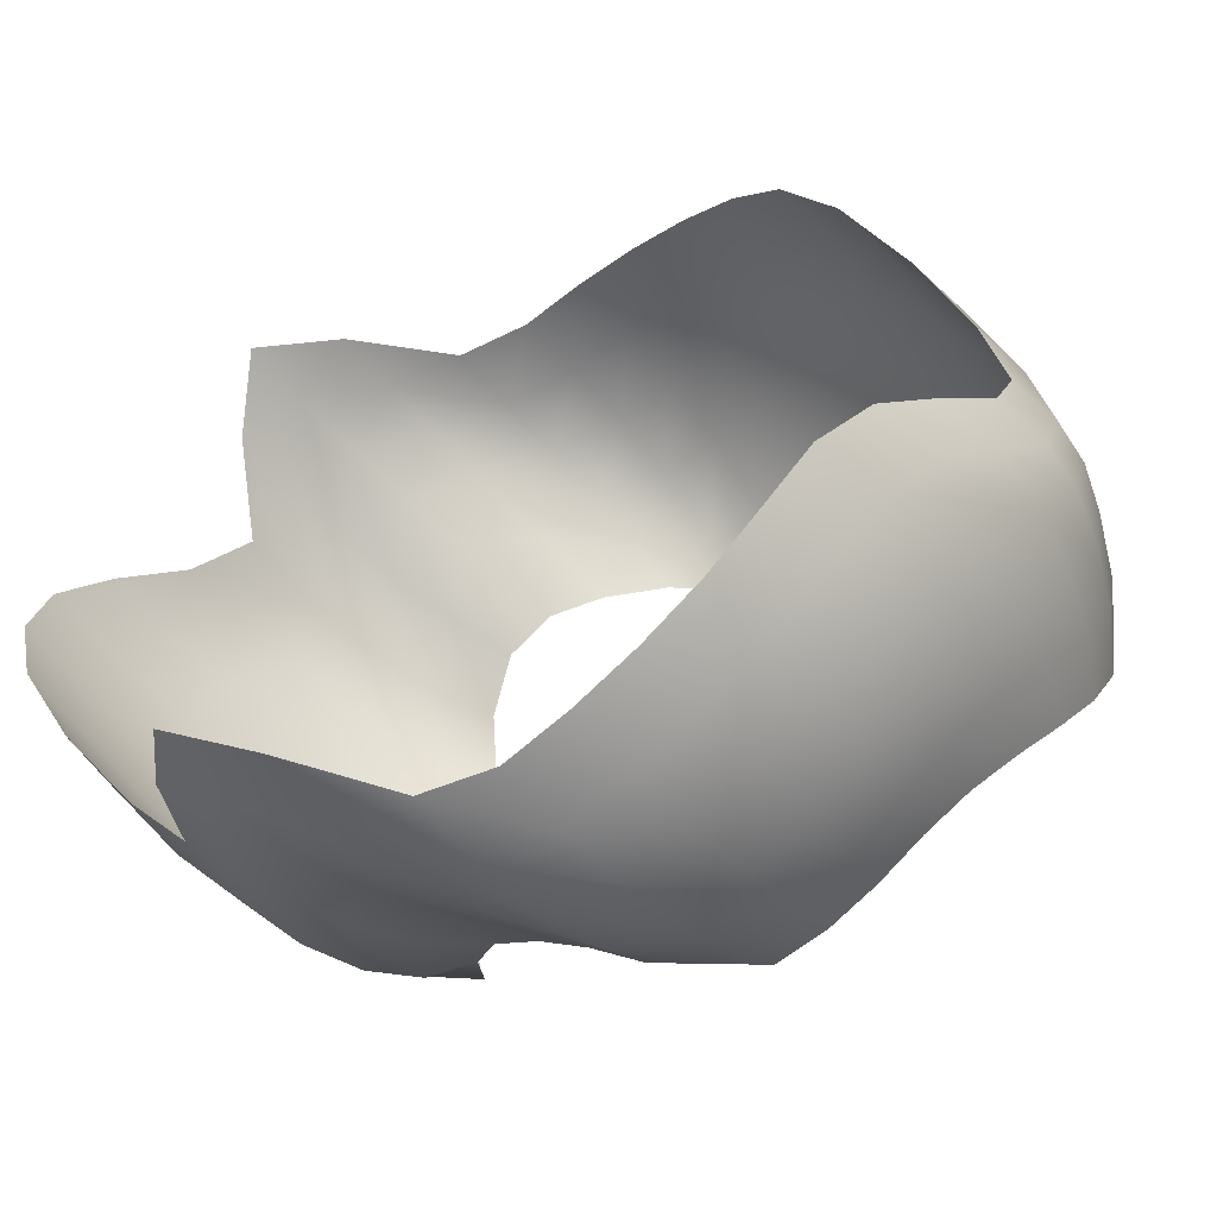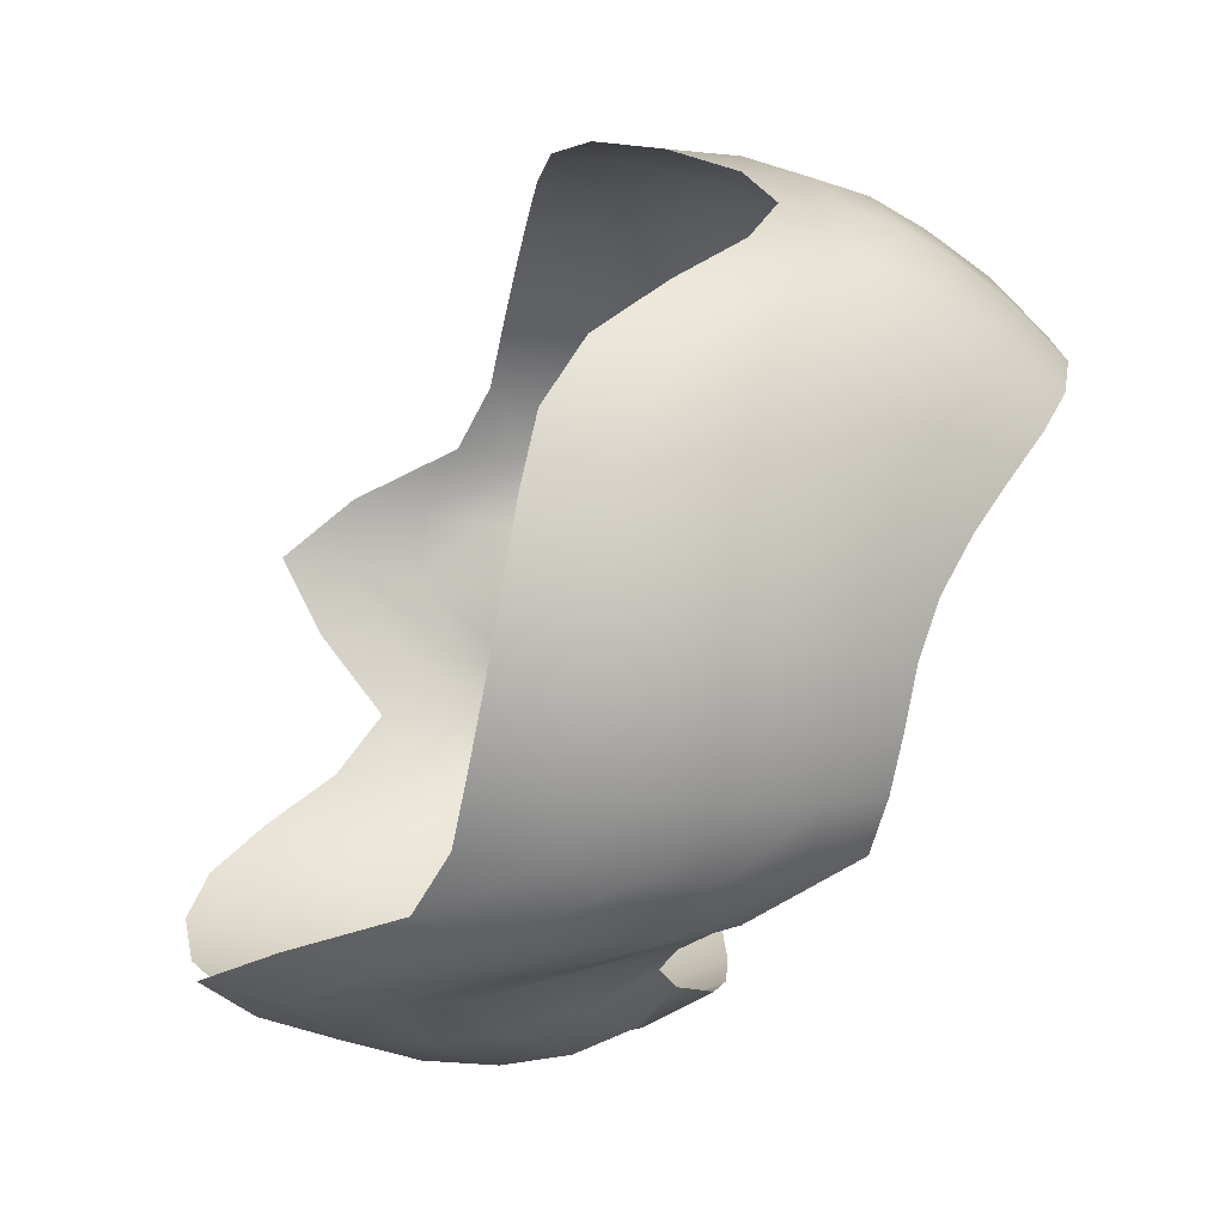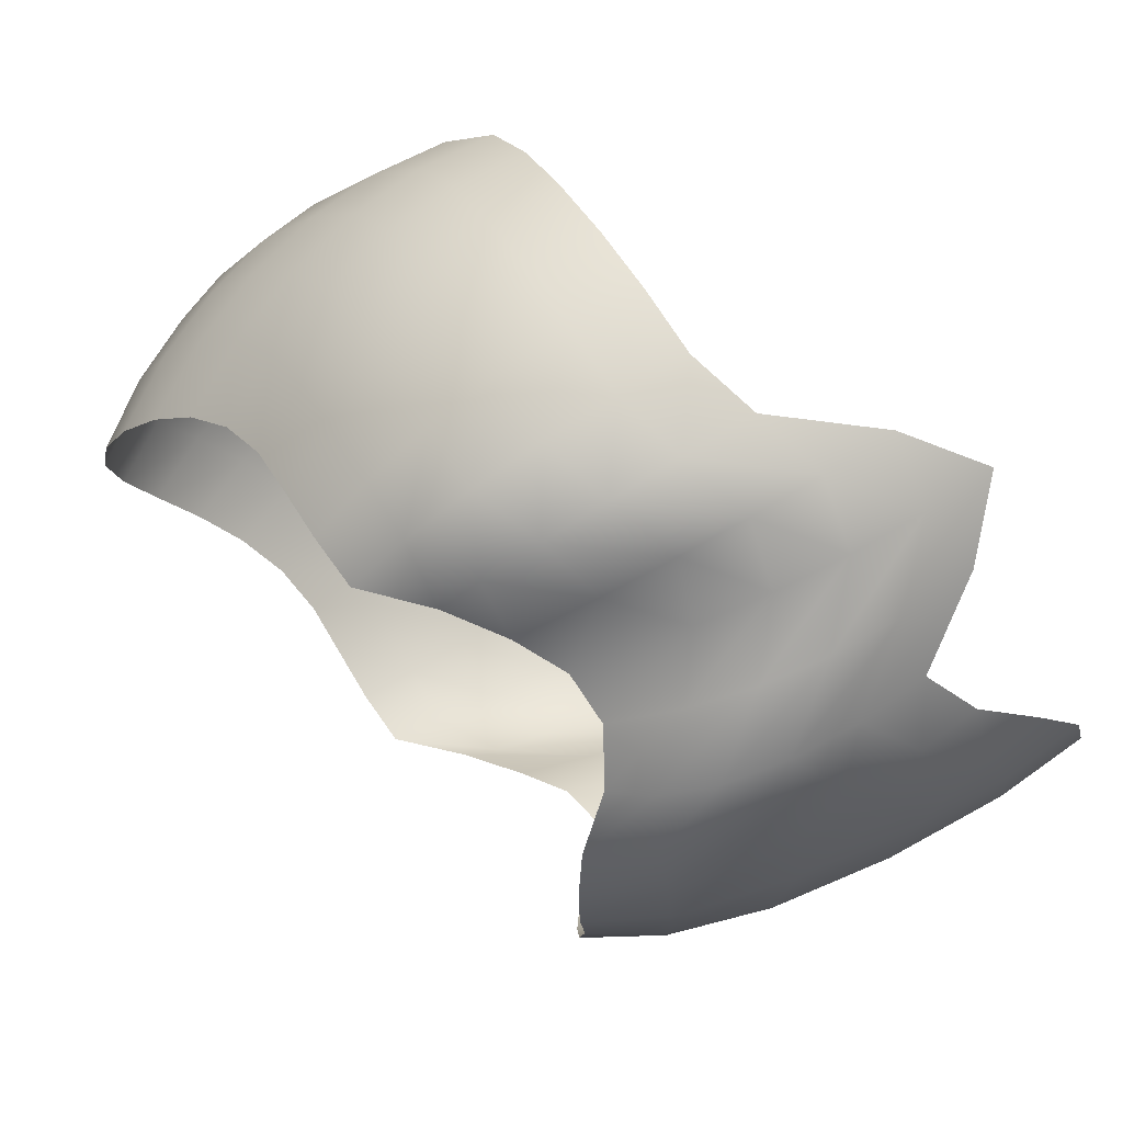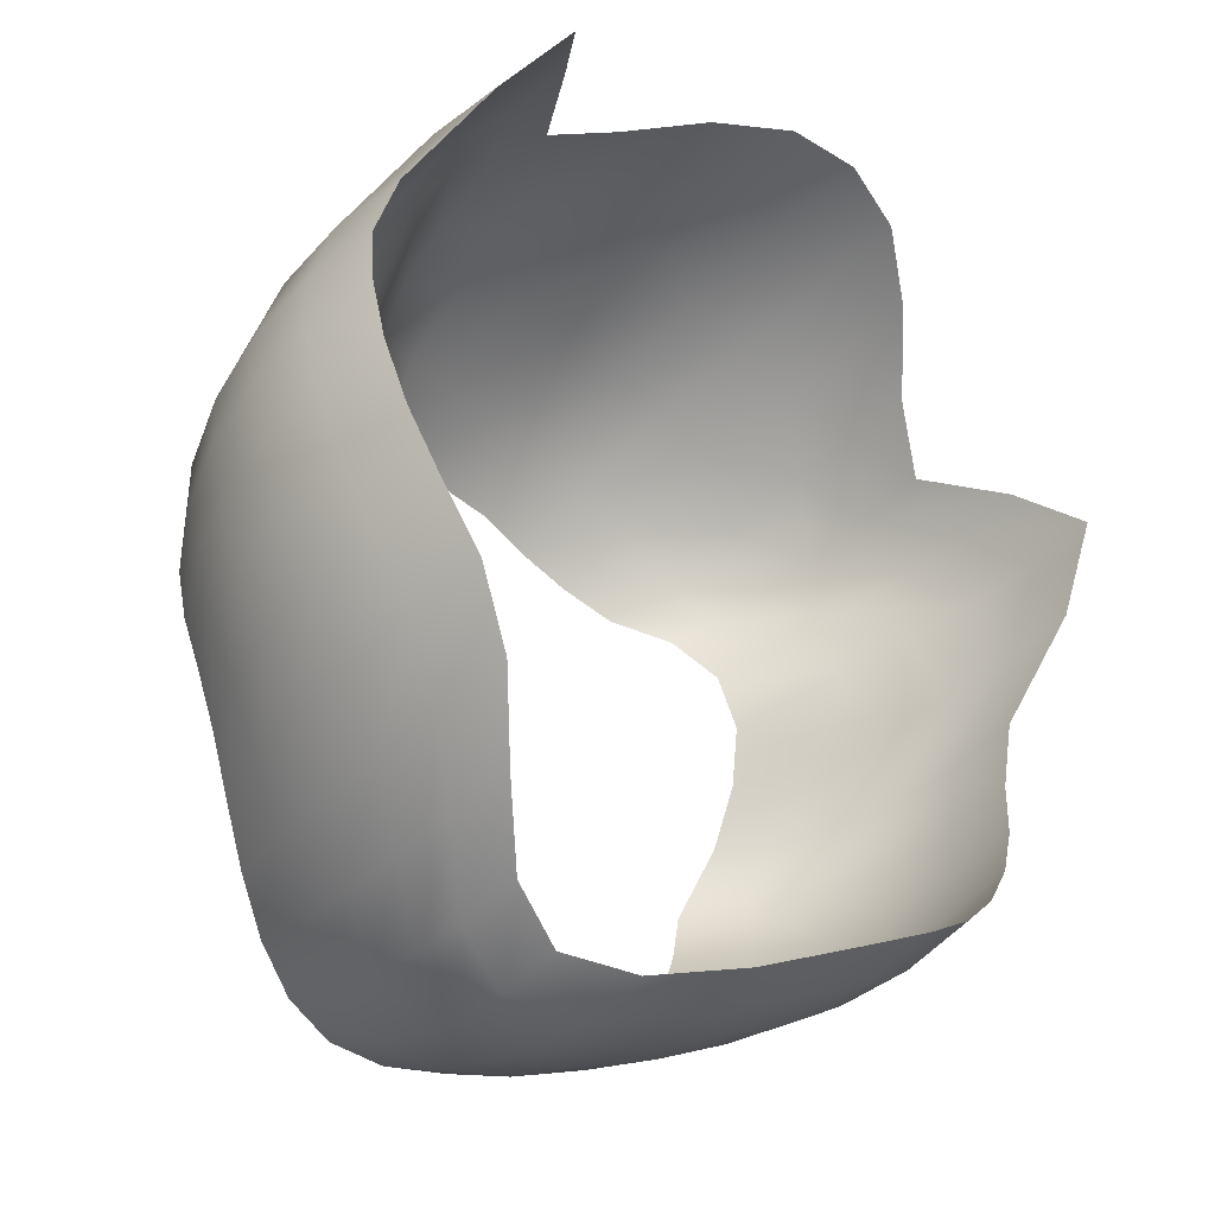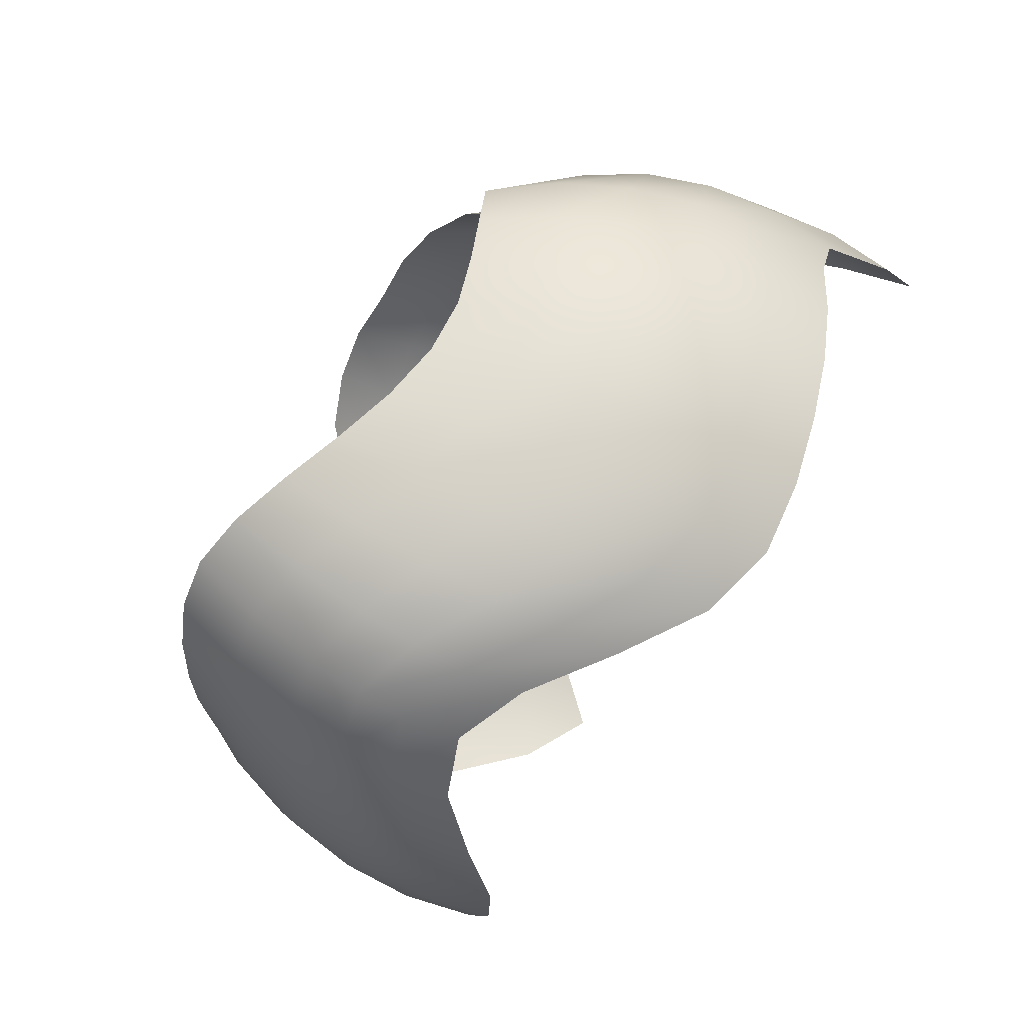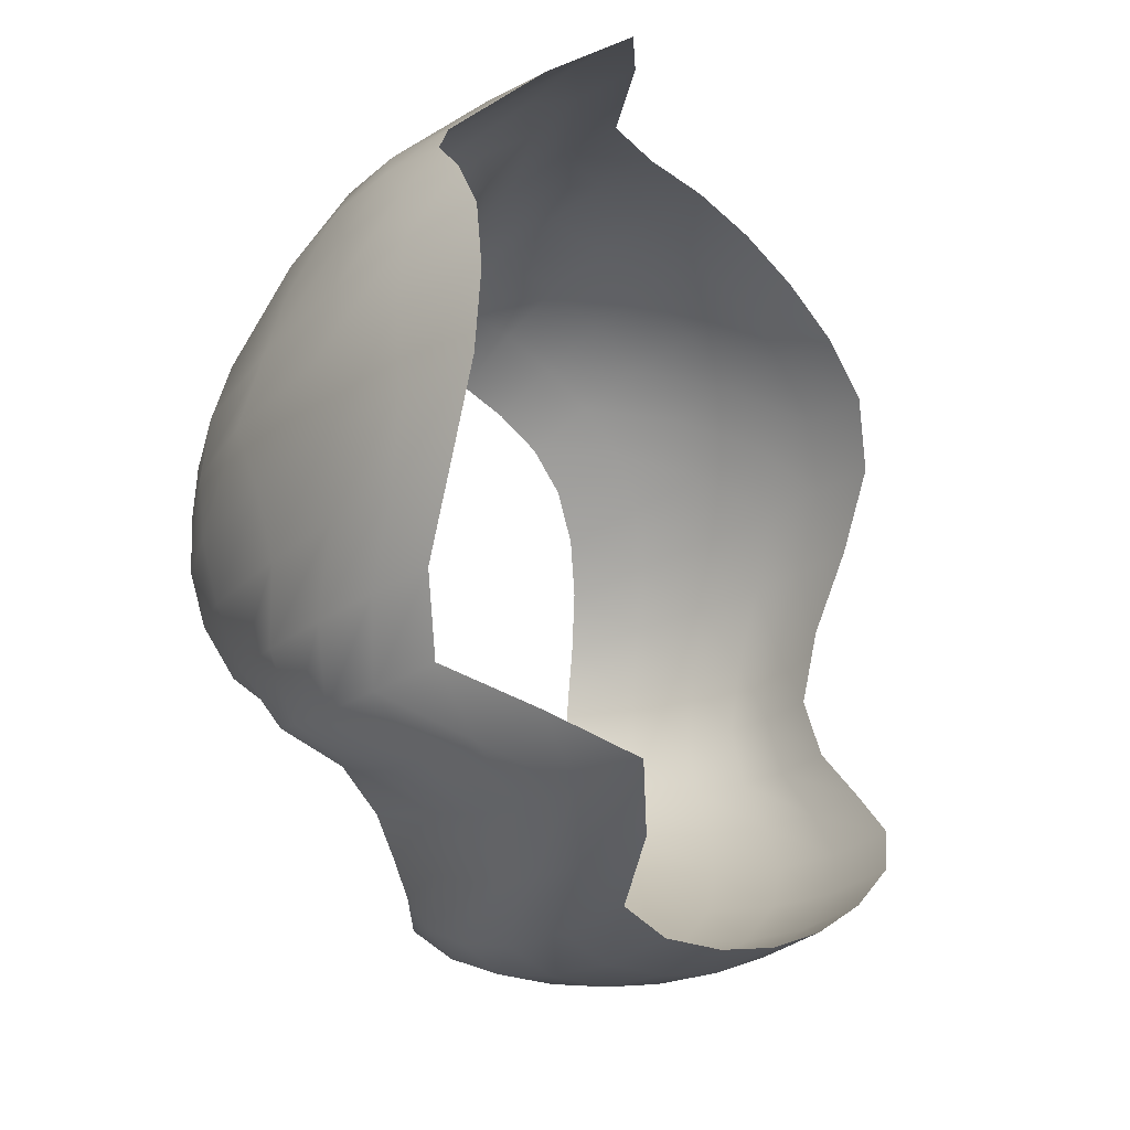
<metadata>
{"format":"obj","ext":"obj","renderer":"f3d","projection":"perspective","resolution":1024,"background":"white","views":[{"elev":-60.4,"azim":130.9,"up":"+Y"},{"elev":-60.0,"azim":168.5,"up":"+Y"},{"elev":74.6,"azim":-31.7,"up":"+Y"},{"elev":-54.0,"azim":43.8,"up":"+Z"},{"elev":-55.6,"azim":-29.5,"up":"+Z"},{"elev":-27.0,"azim":46.1,"up":"+Y"}]}
</metadata>
<code>
g Eff_Smoke_Ground_02
v -0.04576 0.4138 -2.347
v -0.1121 -6.035e-07 -2.383
v 0.3321 -6.305e-07 -2.694
v 0.4155 0.4678 -2.653
v 0.1181 0.815 -2.239
v 0.7893 -6.38e-07 -2.923
v 0.6151 0.9214 -2.532
v 0.3266 1.192 -2.064
v 0.9016 0.5076 -2.879
v 1.148 -6.258e-07 -3.064
v 0.8559 1.347 -2.333
v 0.5299 1.532 -1.826
v 1.147 0.9998 -2.747
v 1.3 0.532 -3.017
v 1.492 -5.942e-07 -3.111
v 1.057 1.732 -2.064
v 0.6847 1.826 -1.532
v 1.408 1.462 -2.532
v 1.645 1.048 -2.879
v 1.678 0.5402 -3.064
v 1.936 -5.442e-07 -3.064
v 2.138 0.532 -3.017
v 2.096 1.064 -2.923
v 2.591 1.048 -2.879
v 1.179 2.064 -1.732
v 0.7567 2.064 -1.192
v 1.614 1.879 -2.239
v 1.974 1.532 -2.653
v 2.495 1.555 -2.694
v 3.039 1.532 -2.653
v 1.203 2.333 -1.347
v 0.7589 2.239 -0.8152
v 1.694 2.239 -1.879
v 2.17 1.969 -2.347
v 2.712 2 -2.383
v 3.262 1.969 -2.347
v 1.203 2.532 -0.9215
v 0.7589 2.347 -0.4139
v 1.694 2.532 -1.462
v 2.218 2.347 -1.969
v 2.758 2.383 -2
v 3.299 2.347 -1.969
v 1.203 2.653 -0.4679
v 0.7866 2.383 -0.0001305
v 1.694 2.747 -0.9999
v 2.218 2.653 -1.532
v 2.758 2.694 -1.556
v 3.299 2.653 -1.532
v 1.203 2.694 -0.0001303
v 1.193 2.347 0.4115
v 1.694 2.879 -0.5077
v 2.218 2.879 -1.048
v 2.758 2.923 -1.064
v 3.299 2.879 -1.048
v 1.476 2.653 0.465
v 1.493 2.239 0.7982
v 1.694 2.923 -0.0001301
v 2.218 3.017 -0.5321
v 2.758 3.064 -0.5403
v 3.299 3.017 -0.5321
v 2.068 2.532 0.9194
v 1.709 2.064 1.144
v 1.897 2.879 0.5075
v 2.218 3.064 -0.0001299
v 2.758 3.111 -0.0001299
v 3.299 3.064 -0.0001299
v 2.505 2.333 1.345
v 1.75 1.826 1.494
v 2.59 2.747 0.9997
v 2.371 3.017 0.5319
v 2.895 3.064 0.5401
v 3.451 3.017 0.5319
v 2.202 2.064 1.722
v 1.561 1.532 1.825
v 3.015 2.532 1.461
v 3.08 2.879 1.048
v 3.609 2.923 1.064
v 4.161 2.879 1.048
v 1.793 1.732 2.061
v 1.244 1.192 2.064
v 2.663 2.239 1.879
v 3.537 2.653 1.532
v 4.077 2.694 1.555
v 4.617 2.653 1.532
v 1.67 1.347 2.333
v 1.109 0.815 2.239
v 2.171 1.879 2.239
v 3.132 2.347 1.969
v 3.662 2.383 1.999
v 4.222 2.347 1.969
v 1.64 0.9214 2.531
v 1.058 0.4138 2.347
v 2.251 1.462 2.531
v 2.628 1.969 2.347
v 3.128 2 2.383
v 3.666 1.969 2.347
v 1.603 0.4678 2.653
v 1.079 -8.876e-07 2.383
v 2.513 0.9998 2.747
v 2.891 1.532 2.653
v 3.464 1.555 2.694
v 3.934 1.532 2.653
v 1.585 -9.517e-07 2.694
v 1.058 -0.4138 2.347
v 2.478 0.5076 2.879
v 3.263 1.048 2.879
v 3.897 1.064 2.923
v 4.385 1.048 2.879
v 1.603 -0.4678 2.653
v 1.109 -0.815 2.239
v 2.286 -9.865e-07 2.923
v 3.363 0.532 3.017
v 4.098 0.5402 3.063
v 4.722 0.532 3.017
v 1.64 -0.9214 2.531
v 1.244 -1.192 2.064
v 2.478 -0.5076 2.879
v 3.191 -9.91e-07 3.063
v 4.106 -9.651e-07 3.111
v 4.827 -9.094e-07 3.063
v 1.67 -1.347 2.333
v 1.561 -1.532 1.825
v 2.513 -0.9998 2.747
v 3.363 -0.532 3.017
v 4.098 -0.5402 3.063
v 4.722 -0.532 3.017
v 1.793 -1.732 2.061
v 1.75 -1.826 1.494
v 2.251 -1.462 2.531
v 3.263 -1.048 2.879
v 3.897 -1.064 2.923
v 4.385 -1.048 2.879
v 2.202 -2.064 1.722
v 1.709 -2.064 1.144
v 2.171 -1.879 2.239
v 2.891 -1.532 2.653
v 3.464 -1.555 2.694
v 3.934 -1.532 2.653
v 2.505 -2.333 1.345
v 1.493 -2.239 0.7982
v 2.663 -2.239 1.879
v 2.628 -1.969 2.347
v 3.128 -2 2.383
v 3.666 -1.969 2.347
v 2.068 -2.532 0.9194
v 1.193 -2.347 0.4115
v 3.015 -2.532 1.461
v 3.132 -2.347 1.969
v 3.662 -2.383 1.999
v 4.222 -2.347 1.969
v 1.476 -2.653 0.465
v 0.7866 -2.383 -0.000132
v 2.59 -2.747 0.9997
v 3.537 -2.653 1.532
v 4.077 -2.694 1.555
v 4.617 -2.653 1.532
v 1.203 -2.694 -0.0001319
v 0.7589 -2.347 -0.4139
v 1.897 -2.879 0.5075
v 3.08 -2.879 1.048
v 3.609 -2.923 1.064
v 4.161 -2.879 1.048
v 1.203 -2.653 -0.4679
v 0.7589 -2.239 -0.8152
v 1.694 -2.923 -0.0001319
v 2.371 -3.017 0.5318
v 2.895 -3.064 0.5401
v 3.451 -3.017 0.5318
v 1.203 -2.532 -0.9216
v 0.7567 -2.064 -1.192
v 1.694 -2.879 -0.5077
v 2.218 -3.064 -0.0001319
v 2.758 -3.111 -0.0001318
v 3.299 -3.064 -0.0001318
v 1.203 -2.333 -1.347
v 0.6847 -1.826 -1.532
v 1.694 -2.747 -0.9999
v 2.218 -3.017 -0.5321
v 2.758 -3.064 -0.5403
v 3.299 -3.017 -0.5321
v 1.179 -2.064 -1.732
v 0.5299 -1.532 -1.826
v 1.694 -2.532 -1.462
v 2.218 -2.879 -1.048
v 2.758 -2.923 -1.064
v 3.299 -2.879 -1.048
v 1.057 -1.732 -2.064
v 0.3266 -1.192 -2.064
v 1.694 -2.239 -1.879
v 2.218 -2.653 -1.532
v 2.758 -2.694 -1.556
v 3.299 -2.653 -1.532
v 0.8559 -1.347 -2.333
v 0.1181 -0.815 -2.239
v 1.614 -1.879 -2.239
v 2.218 -2.347 -1.969
v 2.758 -2.383 -2
v 3.299 -2.347 -1.969
v 0.6151 -0.9214 -2.532
v -0.04577 -0.4138 -2.347
v 1.408 -1.462 -2.532
v 2.17 -1.969 -2.347
v 2.712 -2 -2.383
v 3.262 -1.969 -2.347
v 0.4155 -0.4678 -2.653
v -0.1121 -6.035e-07 -2.383
v 0.3321 -6.305e-07 -2.694
v 1.147 -0.9998 -2.747
v 1.974 -1.532 -2.653
v 2.495 -1.555 -2.694
v 3.039 -1.532 -2.653
v 0.9016 -0.5076 -2.879
v 0.7893 -6.38e-07 -2.923
v 1.645 -1.048 -2.879
v 2.096 -1.064 -2.923
v 2.591 -1.048 -2.879
v 1.3 -0.532 -3.017
v 1.148 -6.258e-07 -3.064
v 1.678 -0.5402 -3.064
v 2.138 -0.532 -3.017
v 1.492 -5.942e-07 -3.111
v 1.936 -5.442e-07 -3.064
g Eff_Smoke_Ground_02_0
f 3 2 1
f 4 3 1
f 4 1 5
f 6 3 4
f 7 4 5
f 7 5 8
f 9 6 4
f 9 4 7
f 10 6 9
f 11 7 8
f 11 8 12
f 13 9 7
f 13 7 11
f 14 10 9
f 14 9 13
f 15 10 14
f 16 11 12
f 16 12 17
f 18 13 11
f 18 11 16
f 19 14 13
f 19 13 18
f 20 15 14
f 20 14 19
f 21 15 20
f 22 21 20
f 22 20 23
f 23 20 19
f 24 22 23
f 25 16 17
f 25 17 26
f 27 18 16
f 27 16 25
f 28 19 18
f 23 19 28
f 28 18 27
f 24 23 29
f 29 23 28
f 30 24 29
f 31 25 26
f 31 26 32
f 33 27 25
f 33 25 31
f 34 28 27
f 29 28 34
f 34 27 33
f 30 29 35
f 35 29 34
f 36 30 35
f 37 31 32
f 37 32 38
f 39 33 31
f 39 31 37
f 40 34 33
f 35 34 40
f 40 33 39
f 36 35 41
f 41 35 40
f 42 36 41
f 43 37 38
f 43 38 44
f 45 39 37
f 45 37 43
f 46 40 39
f 41 40 46
f 46 39 45
f 42 41 47
f 47 41 46
f 48 42 47
f 49 43 44
f 49 44 50
f 51 45 43
f 51 43 49
f 52 46 45
f 47 46 52
f 52 45 51
f 48 47 53
f 53 47 52
f 54 48 53
f 55 49 50
f 55 50 56
f 57 51 49
f 57 49 55
f 58 52 51
f 53 52 58
f 58 51 57
f 54 53 59
f 59 53 58
f 60 54 59
f 61 55 56
f 61 56 62
f 63 57 55
f 63 55 61
f 64 58 57
f 59 58 64
f 64 57 63
f 60 59 65
f 65 59 64
f 66 60 65
f 67 61 62
f 67 62 68
f 69 63 61
f 69 61 67
f 70 64 63
f 65 64 70
f 70 63 69
f 66 65 71
f 71 65 70
f 72 66 71
f 73 67 68
f 73 68 74
f 75 69 67
f 75 67 73
f 76 70 69
f 71 70 76
f 76 69 75
f 72 71 77
f 77 71 76
f 78 72 77
f 79 73 74
f 79 74 80
f 81 75 73
f 81 73 79
f 82 76 75
f 77 76 82
f 82 75 81
f 78 77 83
f 83 77 82
f 84 78 83
f 85 79 80
f 85 80 86
f 87 81 79
f 87 79 85
f 88 82 81
f 83 82 88
f 88 81 87
f 84 83 89
f 89 83 88
f 90 84 89
f 91 85 86
f 91 86 92
f 93 87 85
f 93 85 91
f 94 88 87
f 89 88 94
f 94 87 93
f 90 89 95
f 95 89 94
f 96 90 95
f 97 91 92
f 97 92 98
f 99 93 91
f 99 91 97
f 100 94 93
f 95 94 100
f 100 93 99
f 96 95 101
f 101 95 100
f 102 96 101
f 103 97 98
f 103 98 104
f 105 99 97
f 105 97 103
f 106 100 99
f 101 100 106
f 106 99 105
f 102 101 107
f 107 101 106
f 108 102 107
f 109 103 104
f 109 104 110
f 111 105 103
f 111 103 109
f 112 106 105
f 107 106 112
f 112 105 111
f 108 107 113
f 113 107 112
f 114 108 113
f 115 109 110
f 115 110 116
f 117 111 109
f 117 109 115
f 118 112 111
f 113 112 118
f 118 111 117
f 114 113 119
f 119 113 118
f 120 114 119
f 121 115 116
f 121 116 122
f 123 117 115
f 123 115 121
f 124 118 117
f 119 118 124
f 124 117 123
f 120 119 125
f 125 119 124
f 126 120 125
f 127 121 122
f 127 122 128
f 129 123 121
f 129 121 127
f 130 124 123
f 125 124 130
f 130 123 129
f 126 125 131
f 131 125 130
f 132 126 131
f 133 127 128
f 133 128 134
f 135 129 127
f 135 127 133
f 136 130 129
f 131 130 136
f 136 129 135
f 132 131 137
f 137 131 136
f 138 132 137
f 139 133 134
f 139 134 140
f 141 135 133
f 141 133 139
f 142 136 135
f 137 136 142
f 142 135 141
f 138 137 143
f 143 137 142
f 144 138 143
f 145 139 140
f 145 140 146
f 147 141 139
f 147 139 145
f 148 142 141
f 143 142 148
f 148 141 147
f 144 143 149
f 149 143 148
f 150 144 149
f 151 145 146
f 151 146 152
f 153 147 145
f 153 145 151
f 154 148 147
f 149 148 154
f 154 147 153
f 150 149 155
f 155 149 154
f 156 150 155
f 157 151 152
f 157 152 158
f 159 153 151
f 159 151 157
f 160 154 153
f 155 154 160
f 160 153 159
f 156 155 161
f 161 155 160
f 162 156 161
f 163 157 158
f 163 158 164
f 165 159 157
f 165 157 163
f 166 160 159
f 161 160 166
f 166 159 165
f 162 161 167
f 167 161 166
f 168 162 167
f 169 163 164
f 169 164 170
f 171 165 163
f 171 163 169
f 172 166 165
f 167 166 172
f 172 165 171
f 168 167 173
f 173 167 172
f 174 168 173
f 175 169 170
f 175 170 176
f 177 171 169
f 177 169 175
f 178 172 171
f 173 172 178
f 178 171 177
f 174 173 179
f 179 173 178
f 180 174 179
f 181 175 176
f 181 176 182
f 183 177 175
f 183 175 181
f 184 178 177
f 179 178 184
f 184 177 183
f 180 179 185
f 185 179 184
f 186 180 185
f 187 181 182
f 187 182 188
f 189 183 181
f 189 181 187
f 190 184 183
f 185 184 190
f 190 183 189
f 186 185 191
f 191 185 190
f 192 186 191
f 193 187 188
f 193 188 194
f 195 189 187
f 195 187 193
f 196 190 189
f 191 190 196
f 196 189 195
f 192 191 197
f 197 191 196
f 198 192 197
f 199 193 194
f 199 194 200
f 201 195 193
f 201 193 199
f 202 196 195
f 197 196 202
f 202 195 201
f 198 197 203
f 203 197 202
f 204 198 203
f 205 199 200
f 205 200 206
f 207 205 206
f 208 201 199
f 208 199 205
f 209 202 201
f 203 202 209
f 209 201 208
f 204 203 210
f 210 203 209
f 211 204 210
f 212 205 207
f 212 208 205
f 213 212 207
f 214 209 208
f 210 209 214
f 214 208 212
f 211 210 215
f 215 210 214
f 216 211 215
f 217 212 213
f 217 214 212
f 215 214 217
f 218 217 213
f 216 215 219
f 219 215 217
f 219 217 218
f 220 216 219
f 221 219 218
f 220 219 221
f 222 220 221

</code>
